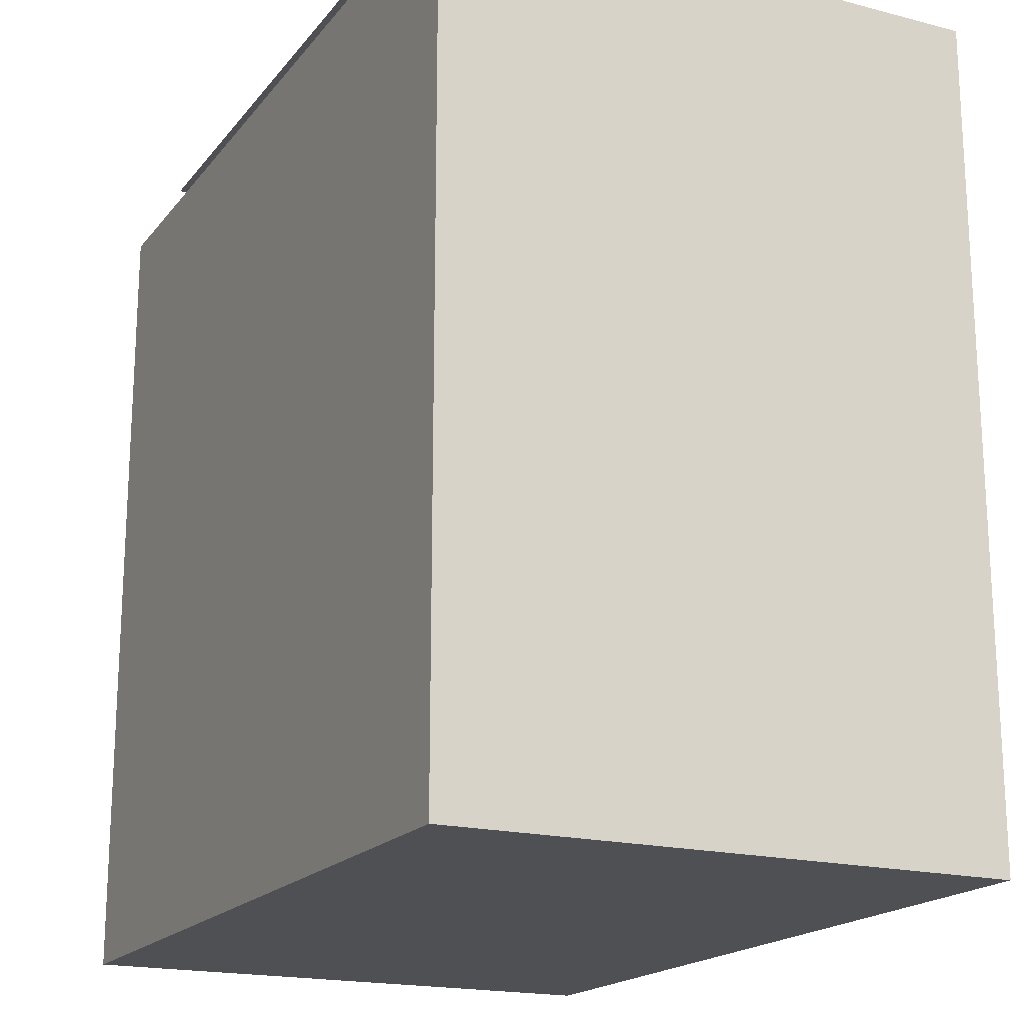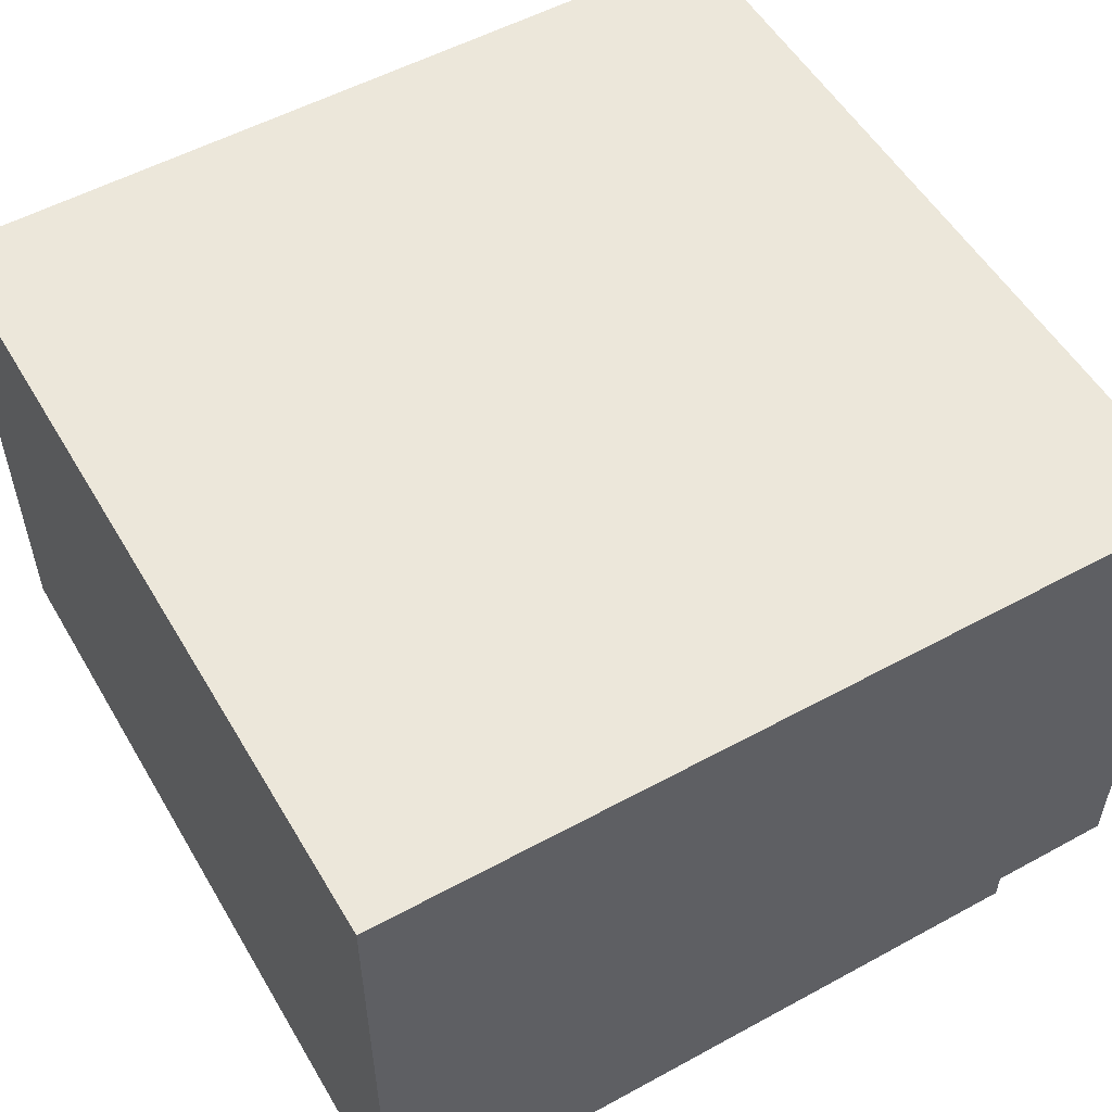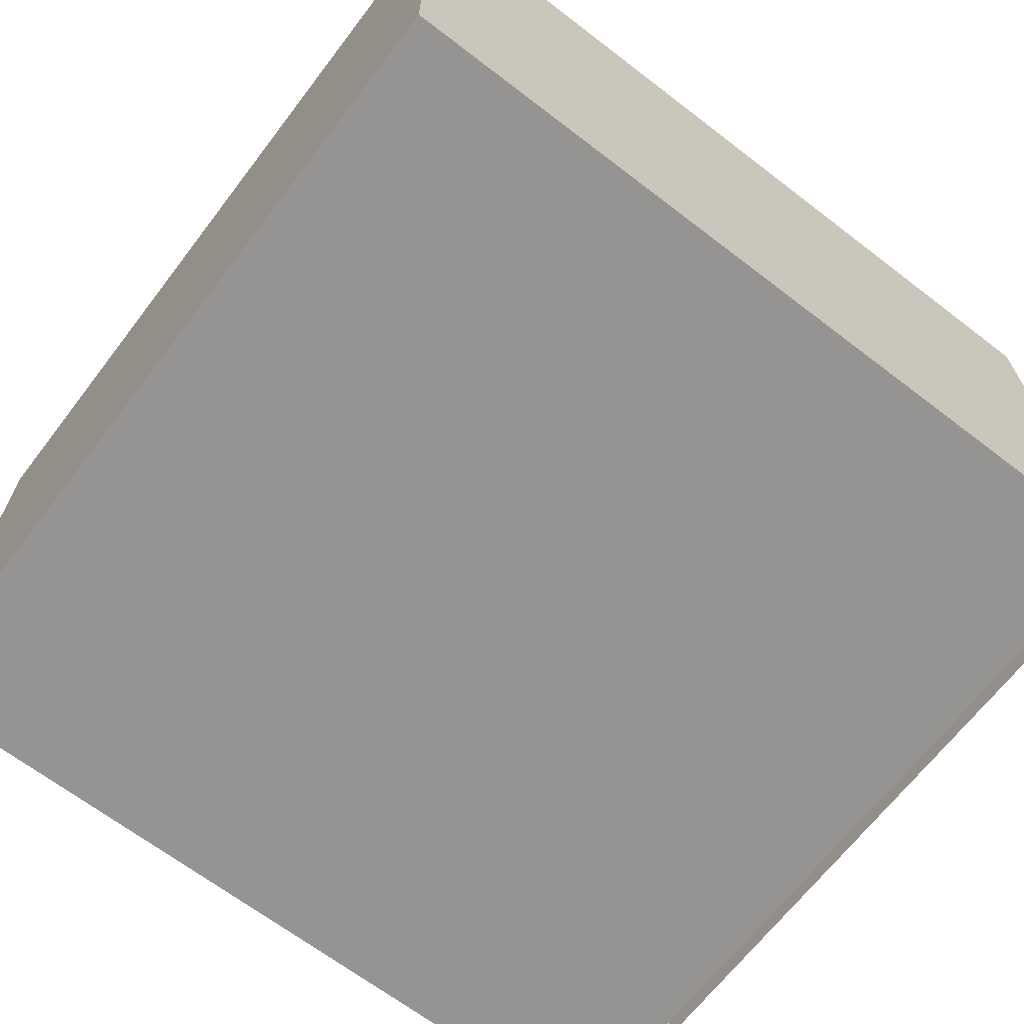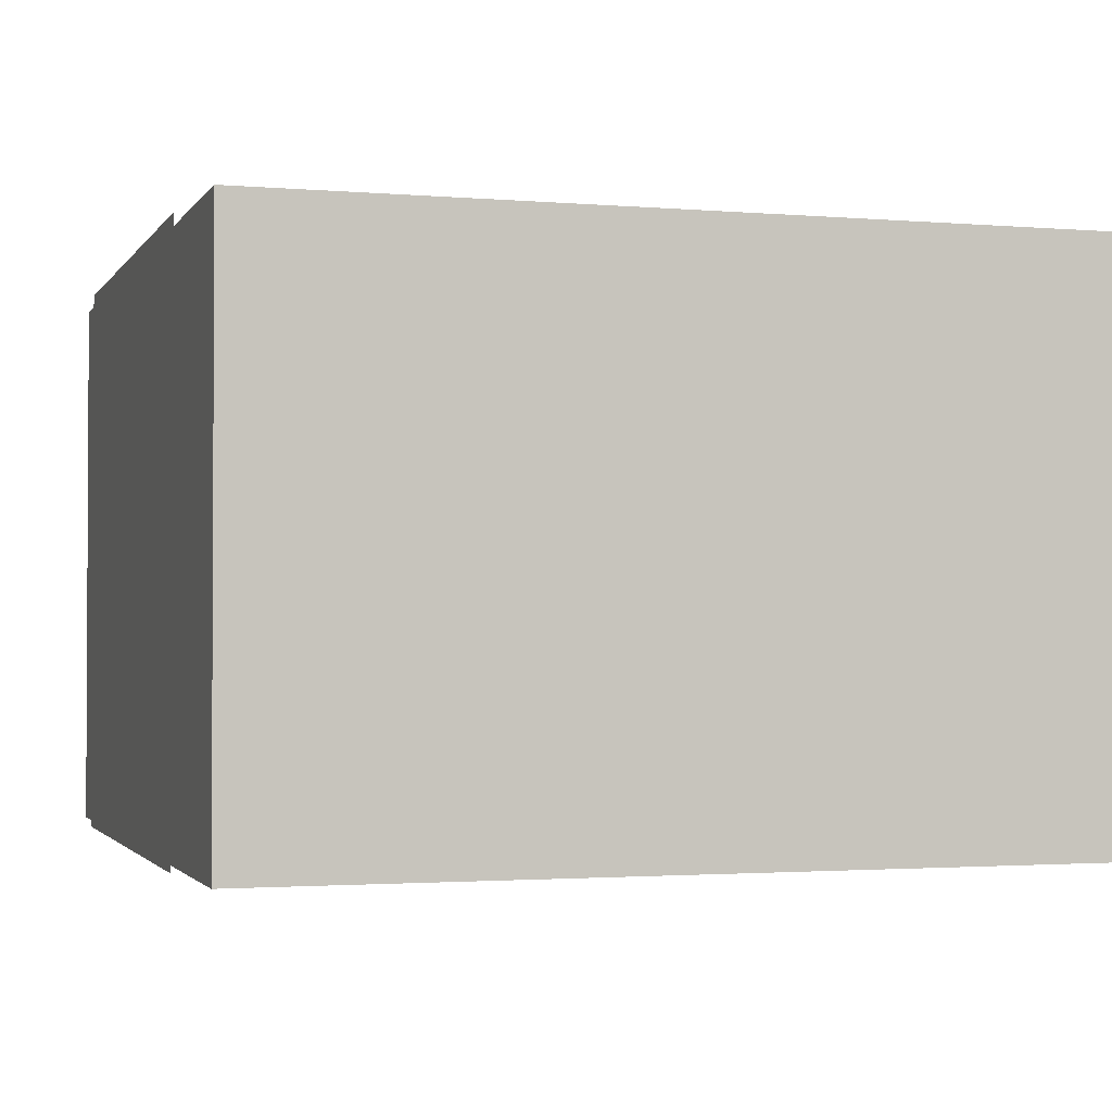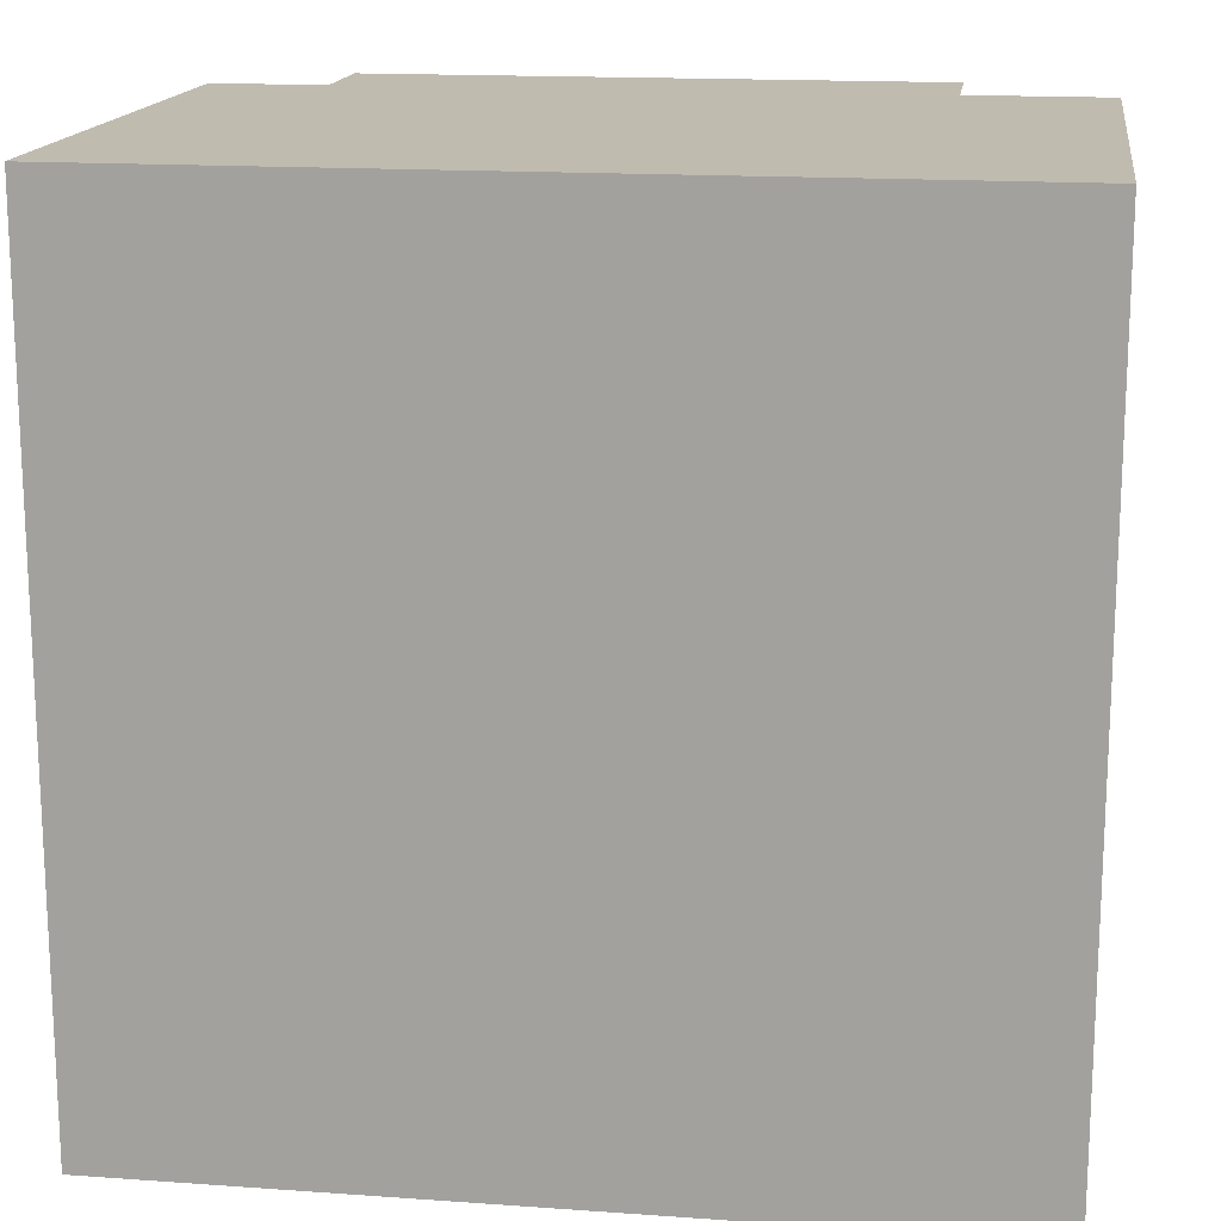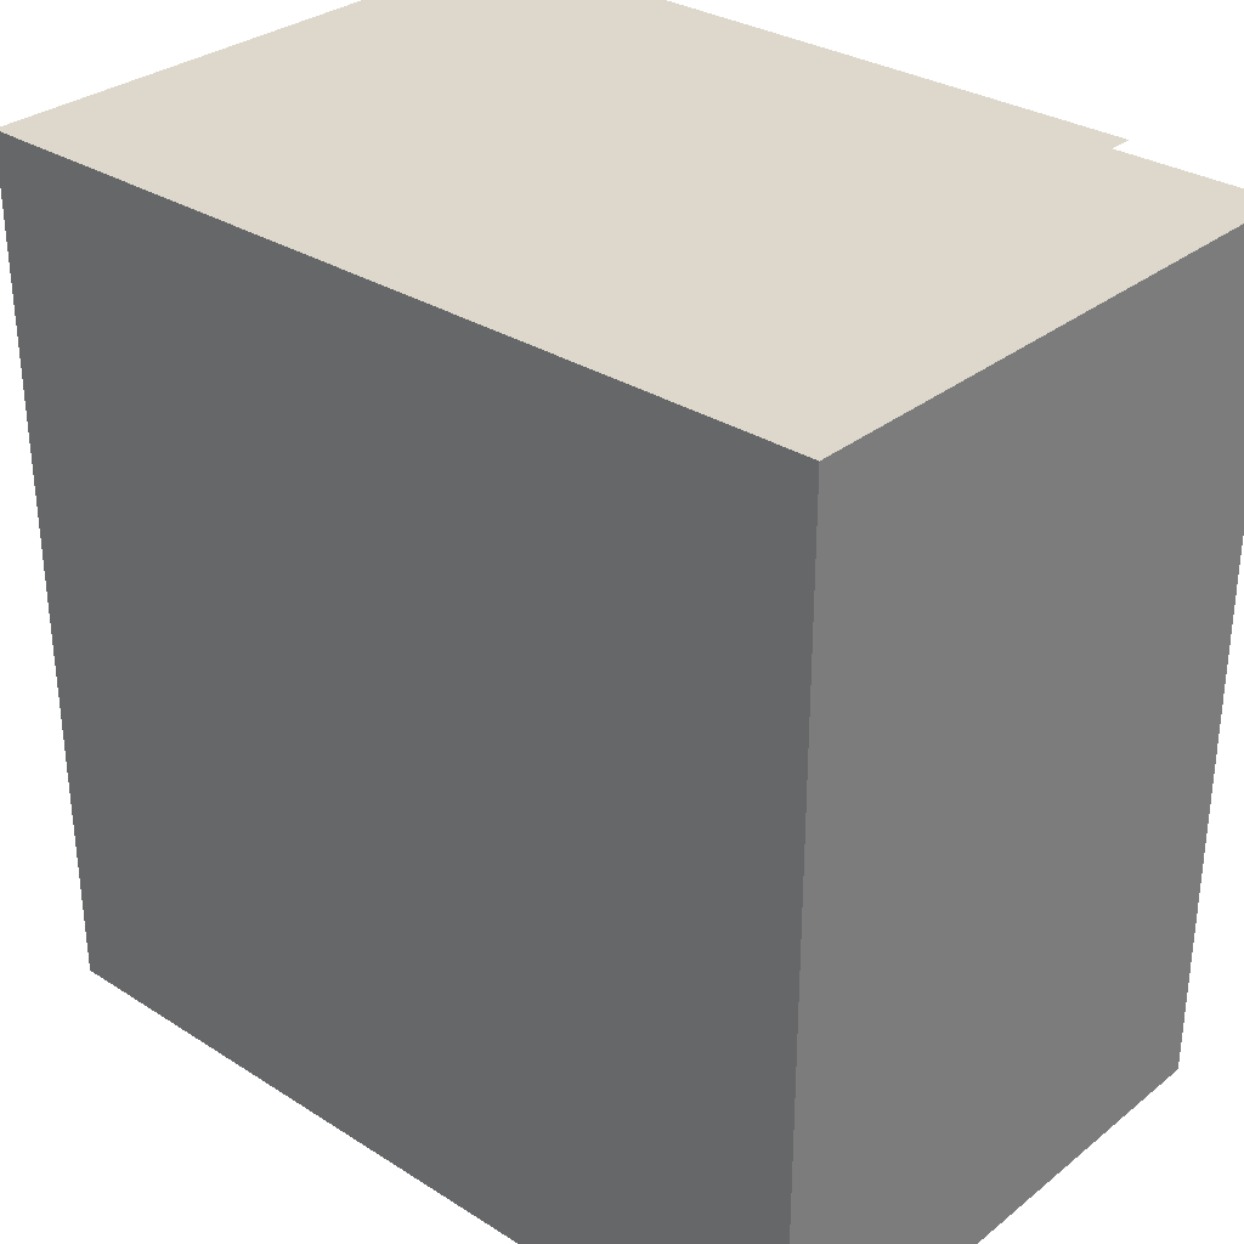
<metadata>
{"format":"obj","ext":"obj","renderer":"f3d","projection":"perspective","resolution":1024,"background":"white","views":[{"elev":-18.6,"azim":63.7,"up":"+Y"},{"elev":54.0,"azim":149.9,"up":"+Z"},{"elev":-67.1,"azim":52.5,"up":"+Z"},{"elev":-1.8,"azim":-107.1,"up":"+Z"},{"elev":16.1,"azim":-171.7,"up":"+Y"},{"elev":31.1,"azim":41.9,"up":"+Y"}]}
</metadata>
<code>
o 0
v -0.375 -0.5 0.25
v -0.375 0.25 0.25
v -0.375 -0.5 -0.25
v -0.375 0.25 -0.25
v 0.375 -0.5 0.25
v 0.375 0.25 0.25
v 0.375 -0.5 -0.25
v 0.375 0.25 -0.25
f 2 3 1
f 4 7 3
f 8 5 7
f 6 1 5
f 7 1 3
f 4 6 8
f 2 4 3
f 4 8 7
f 8 6 5
f 6 2 1
f 7 5 1
f 4 2 6
o 1
v 0.25 0.26 0.25
v -0.25 0.26 -0.25
v -0.25 0.26 0.25
v 0.25 0.26 -0.25
f 9 10 11
f 9 12 10

</code>
